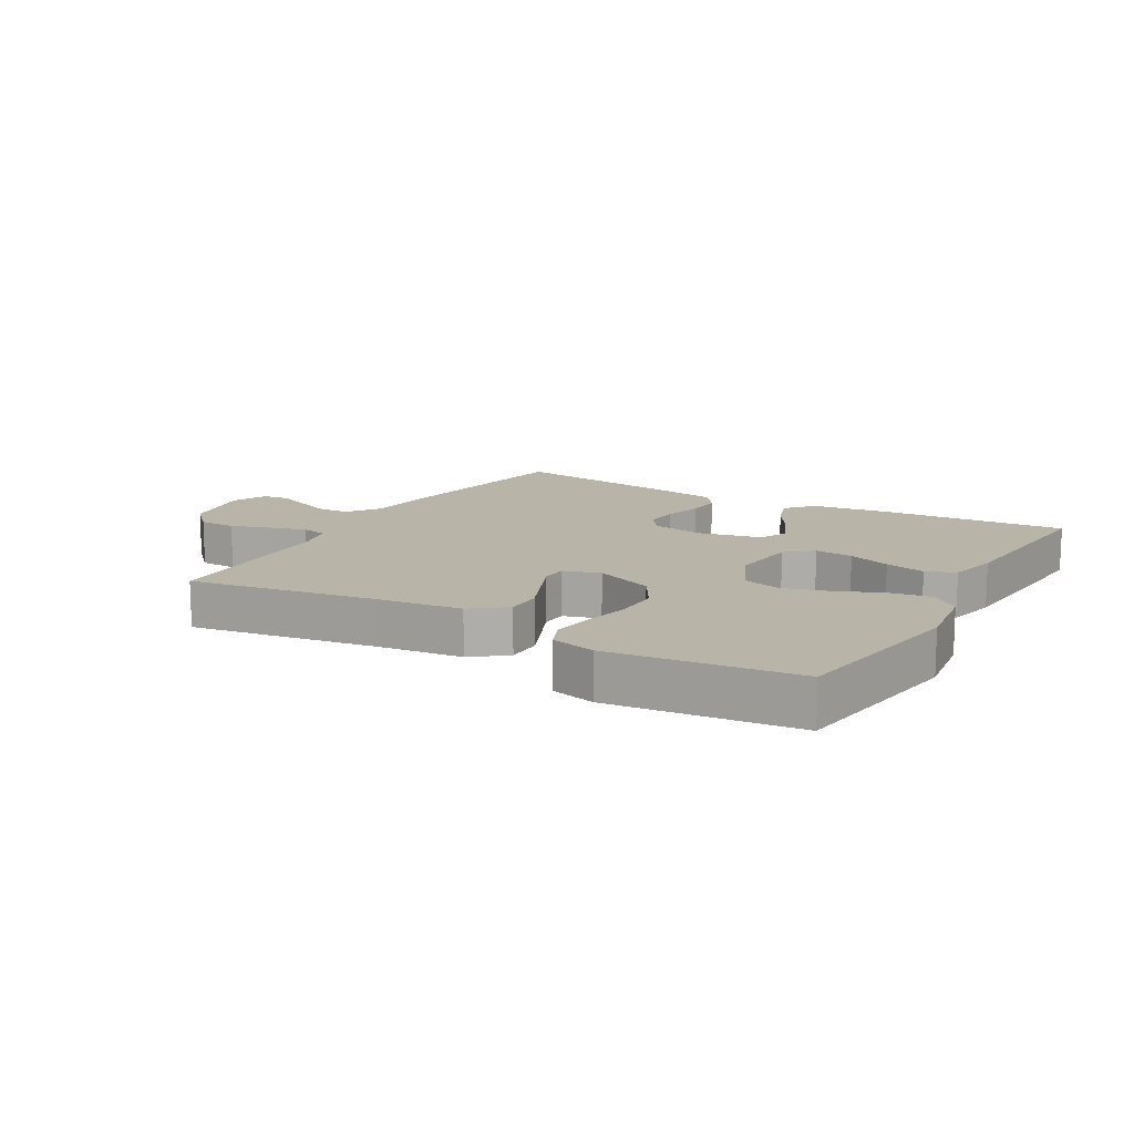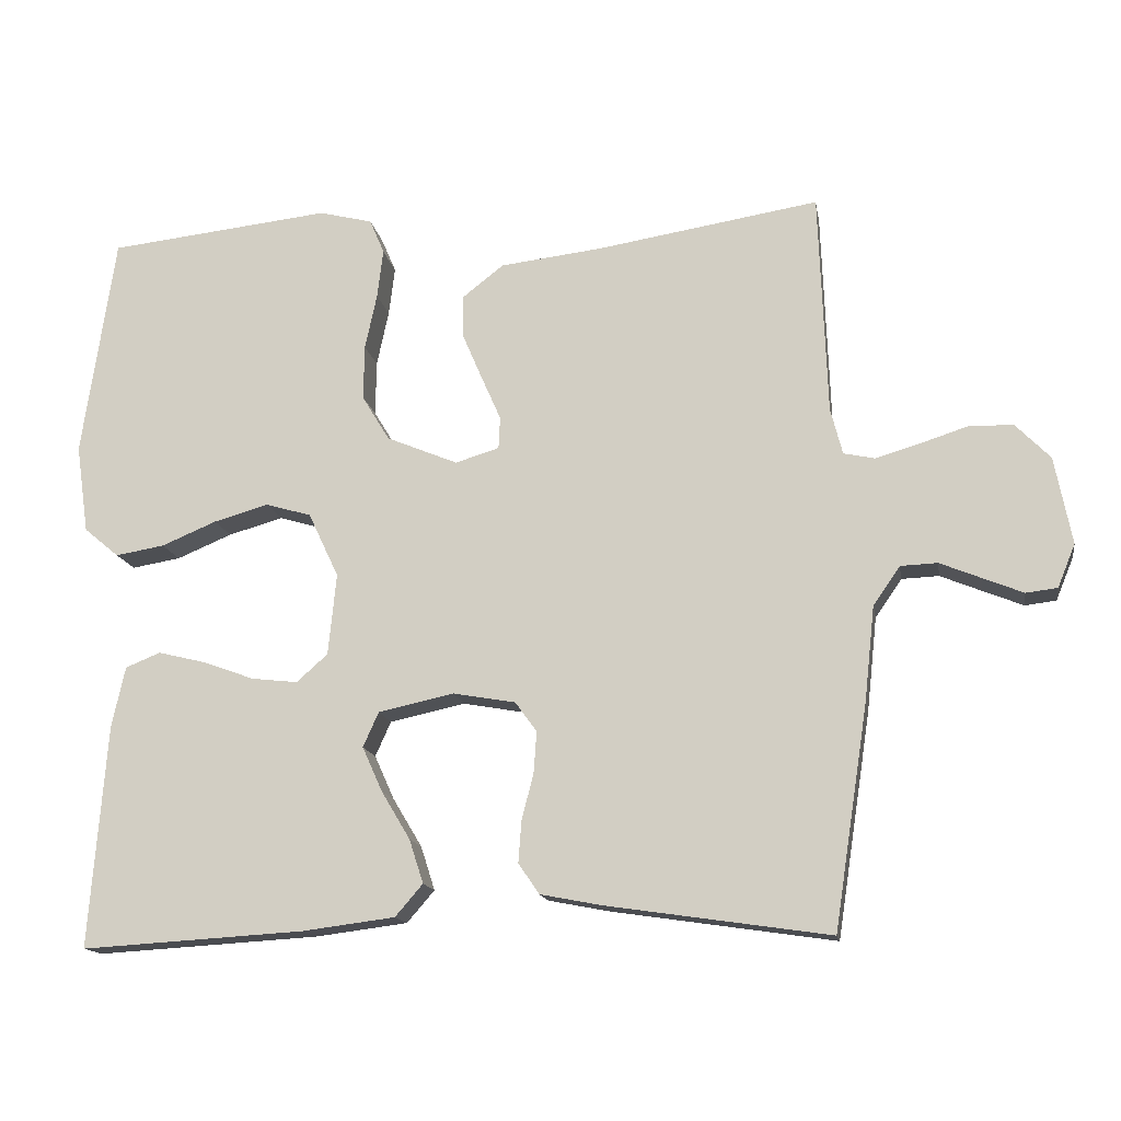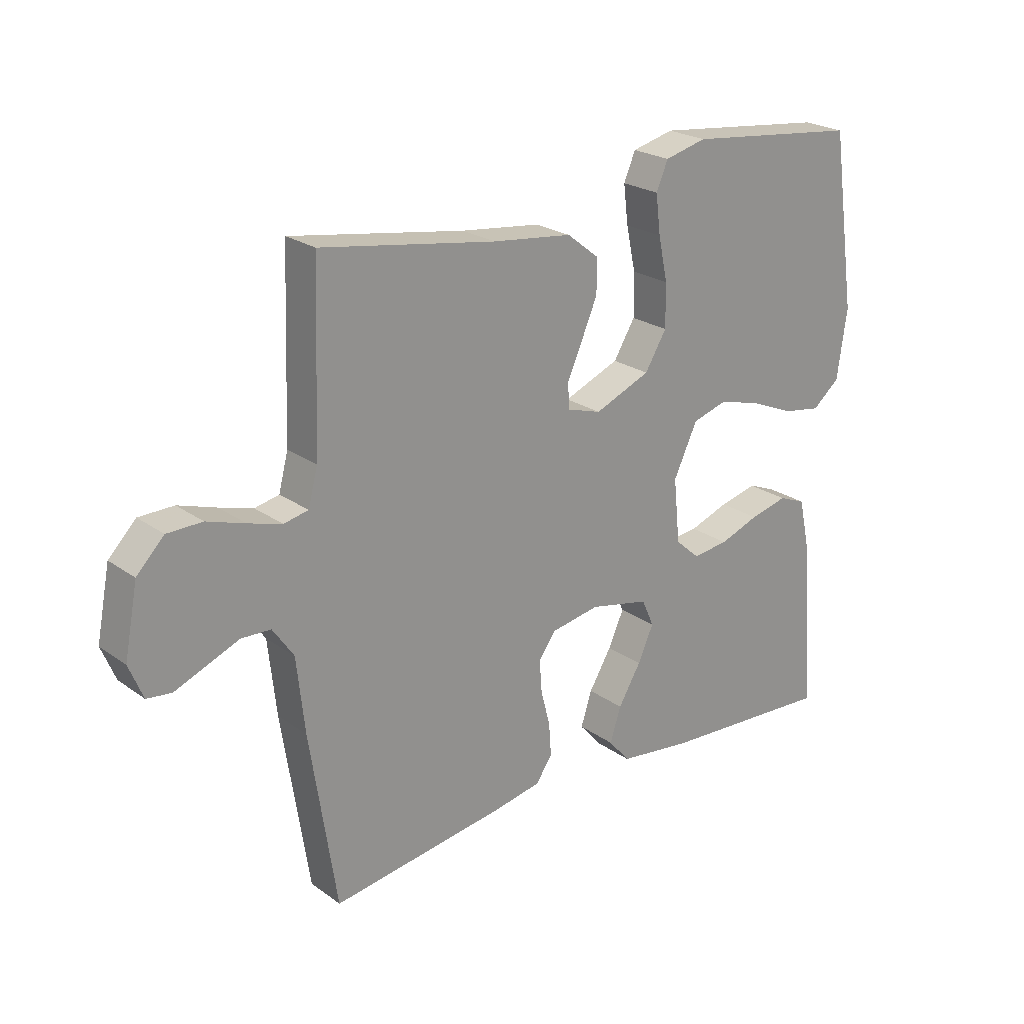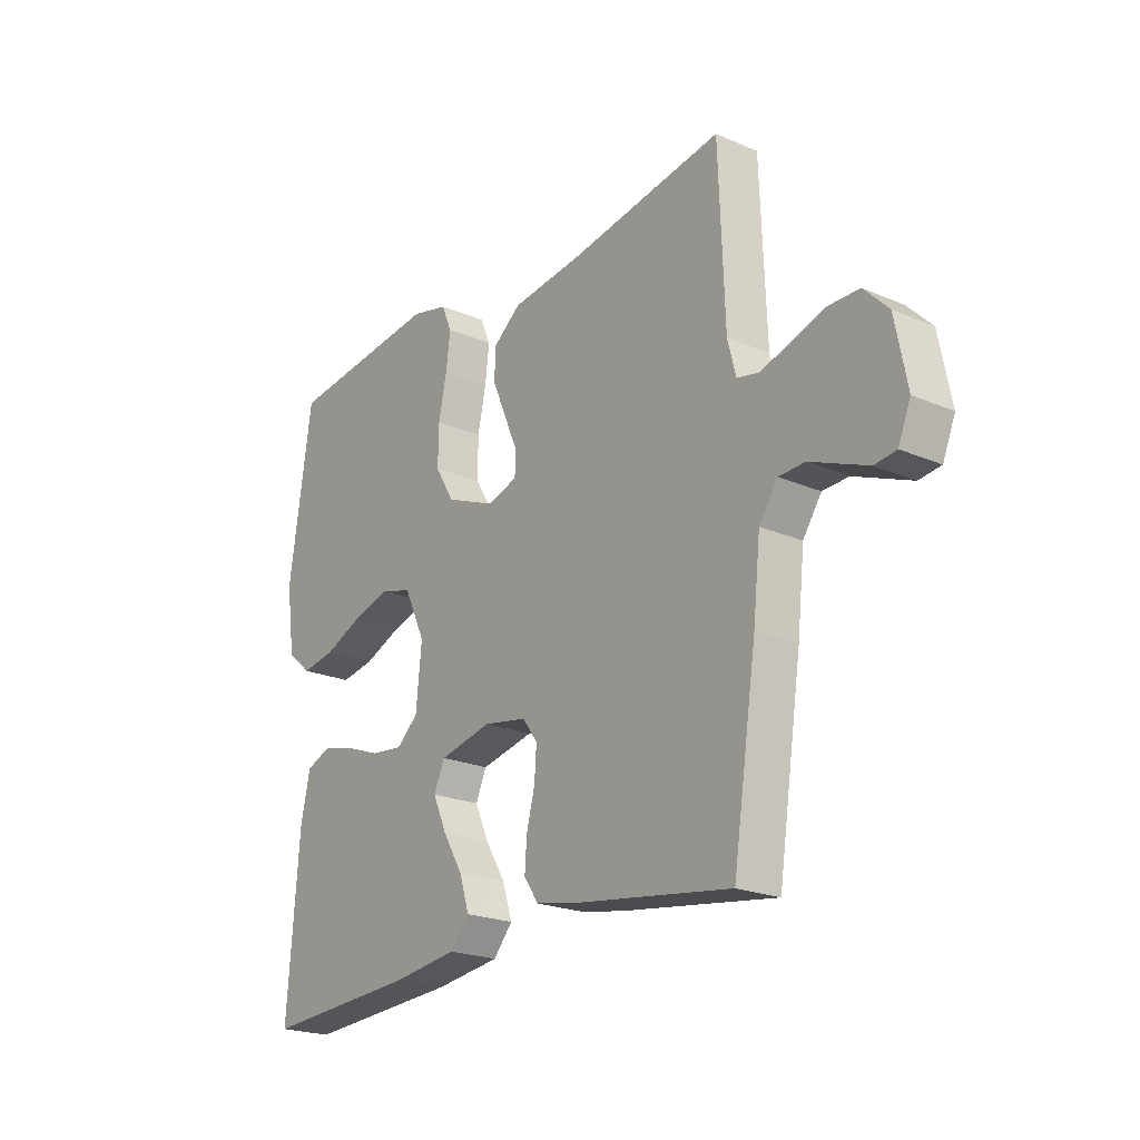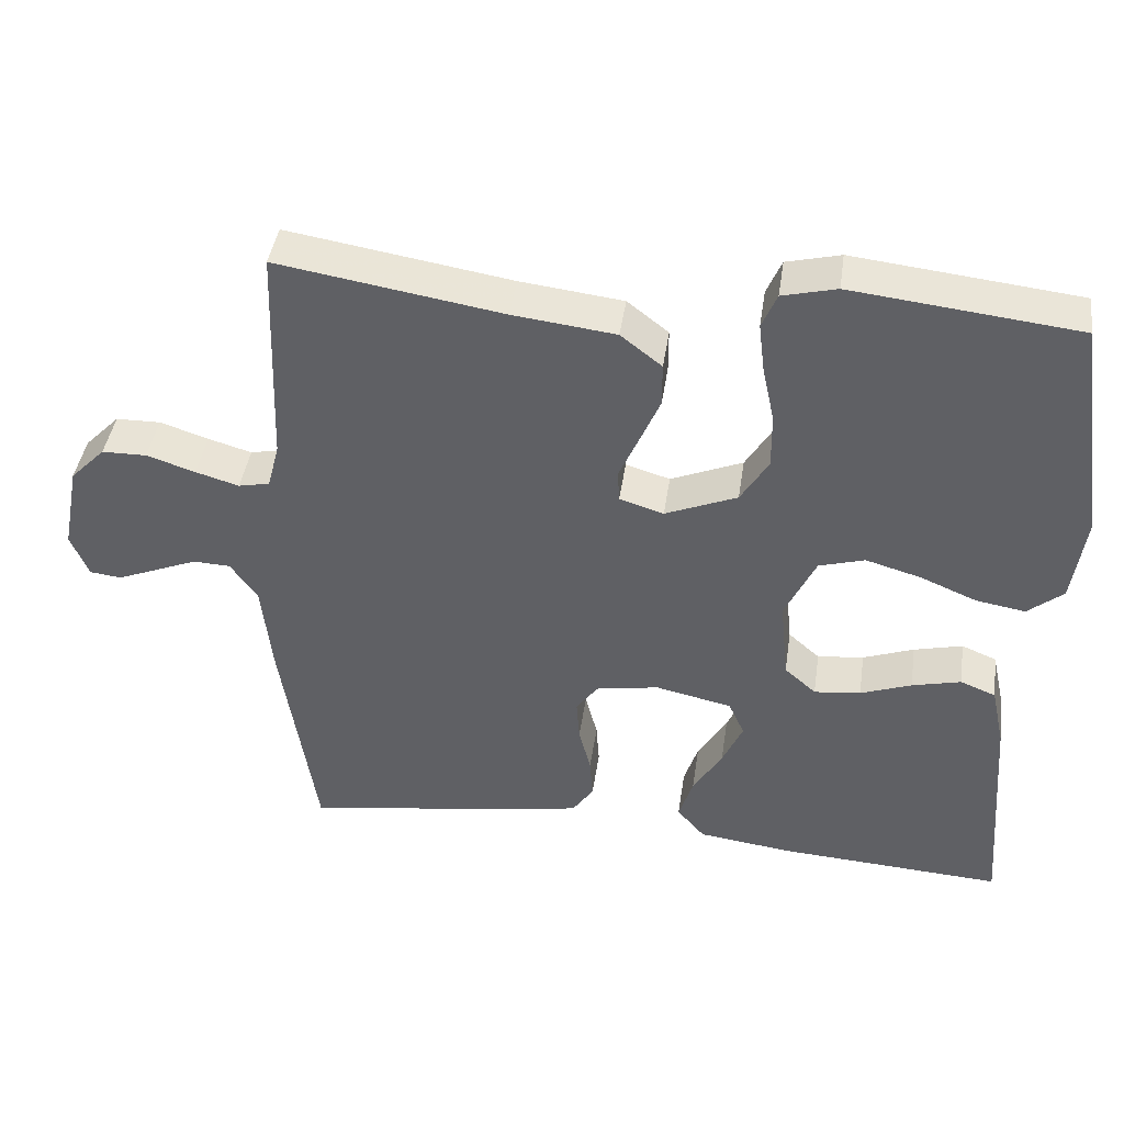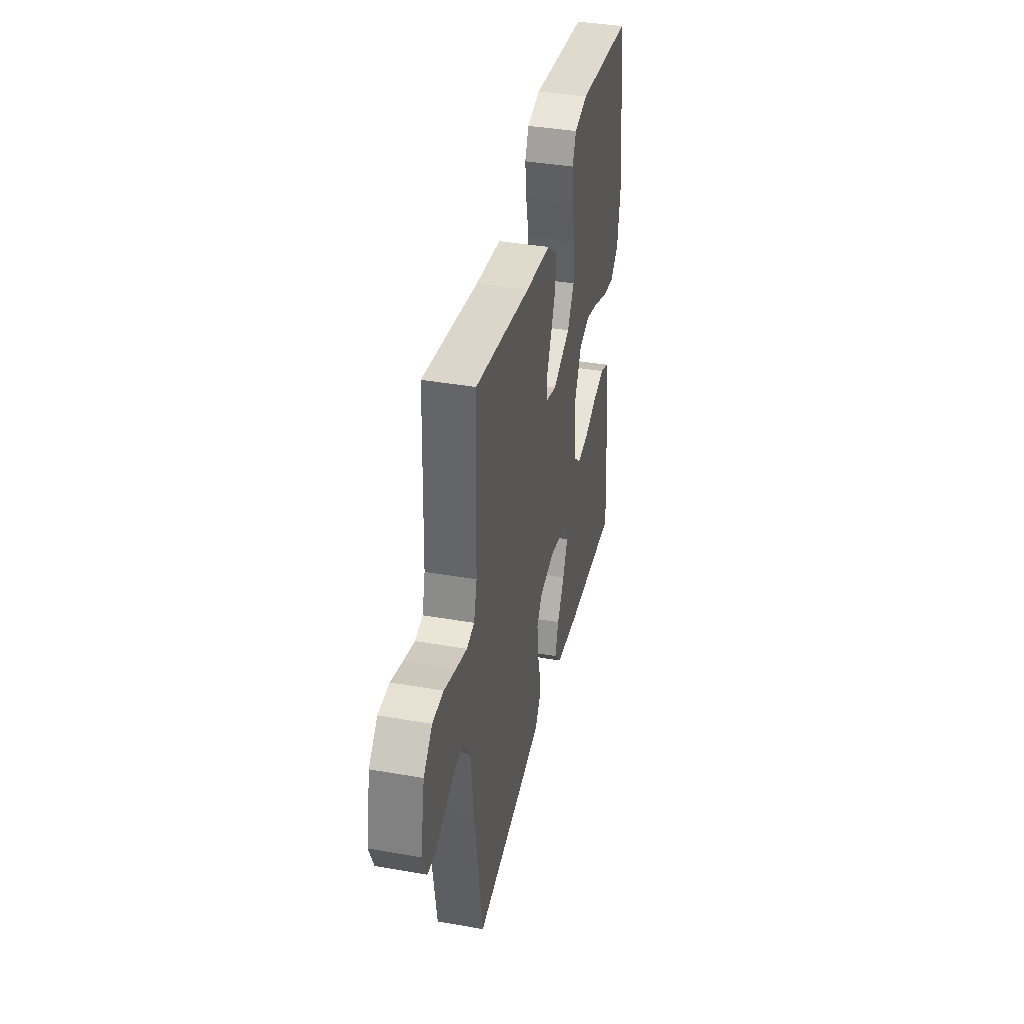
<metadata>
{"format":"obj","ext":"obj","renderer":"f3d","projection":"perspective","resolution":1024,"background":"white","views":[{"elev":13.3,"azim":30.1,"up":"+Y"},{"elev":-14.7,"azim":-170.4,"up":"+Z"},{"elev":23.2,"azim":-40.0,"up":"+Z"},{"elev":-21.9,"azim":-126.9,"up":"+Z"},{"elev":42.5,"azim":8.3,"up":"+Z"},{"elev":38.6,"azim":-77.5,"up":"+Z"}]}
</metadata>
<code>
v 0.5 0.07 0.5
v 0.544 0.07 0.2
v 0.527 0.07 0.081
v 0.48 0.07 0.042
v 0.414 0.07 0.053
v 0.34 0.07 0.084
v 0.266 0.07 0.105
v 0.205 0.07 0.087
v 0.164 0.07 0
v 0.175 0.07 -0.11
v 0.217 0.07 -0.147
v 0.279 0.07 -0.14
v 0.347 0.07 -0.115
v 0.412 0.07 -0.099
v 0.459 0.07 -0.118
v 0.477 0.07 -0.2
v 0.5 0.07 -0.5
v 0.2 0.07 -0.482
v 0.075 0.07 -0.466
v 0.038 0.07 -0.423
v 0.057 0.07 -0.364
v 0.096 0.07 -0.299
v 0.123 0.07 -0.239
v 0.102 0.07 -0.192
v 0 0.07 -0.17
v -0.084 0.07 -0.185
v -0.113 0.07 -0.225
v -0.109 0.07 -0.281
v -0.093 0.07 -0.343
v -0.089 0.07 -0.399
v -0.117 0.07 -0.44
v -0.2 0.07 -0.456
v -0.5 0.07 -0.5
v -0.546 0.07 -0.2
v -0.56 0.07 -0.072
v -0.596 0.07 -0.02
v -0.646 0.07 -0.018
v -0.702 0.07 -0.041
v -0.756 0.07 -0.063
v -0.798 0.07 -0.058
v -0.822 0.07 0
v -0.799 0.07 0.118
v -0.752 0.07 0.166
v -0.692 0.07 0.167
v -0.627 0.07 0.146
v -0.569 0.07 0.129
v -0.527 0.07 0.138
v -0.511 0.07 0.2
v -0.5 0.07 0.5
v -0.2 0.07 0.452
v -0.063 0.07 0.436
v -0.008 0.07 0.393
v -0.008 0.07 0.335
v -0.035 0.07 0.272
v -0.061 0.07 0.213
v -0.059 0.07 0.17
v 0 0.07 0.152
v 0.096 0.07 0.192
v 0.133 0.07 0.253
v 0.132 0.07 0.327
v 0.116 0.07 0.402
v 0.108 0.07 0.468
v 0.128 0.07 0.515
v 0.2 0.07 0.533
v 0.5 0 0.5
v 0.544 0 0.2
v 0.527 0 0.081
v 0.48 0 0.042
v 0.414 0 0.053
v 0.34 0 0.084
v 0.266 0 0.105
v 0.205 0 0.087
v 0.164 0 0
v 0.175 0 -0.11
v 0.217 0 -0.147
v 0.279 0 -0.14
v 0.347 0 -0.115
v 0.412 0 -0.099
v 0.459 0 -0.118
v 0.477 0 -0.2
v 0.5 0 -0.5
v 0.2 0 -0.482
v 0.075 0 -0.466
v 0.038 0 -0.423
v 0.057 0 -0.364
v 0.096 0 -0.299
v 0.123 0 -0.239
v 0.102 0 -0.192
v 0 0 -0.17
v -0.084 0 -0.185
v -0.113 0 -0.225
v -0.109 0 -0.281
v -0.093 0 -0.343
v -0.089 0 -0.399
v -0.117 0 -0.44
v -0.2 0 -0.456
v -0.5 0 -0.5
v -0.546 0 -0.2
v -0.56 0 -0.072
v -0.596 0 -0.02
v -0.646 0 -0.018
v -0.702 0 -0.041
v -0.756 0 -0.063
v -0.798 0 -0.058
v -0.822 0 0
v -0.799 0 0.118
v -0.752 0 0.166
v -0.692 0 0.167
v -0.627 0 0.146
v -0.569 0 0.129
v -0.527 0 0.138
v -0.511 0 0.2
v -0.5 0 0.5
v -0.2 0 0.452
v -0.063 0 0.436
v -0.008 0 0.393
v -0.008 0 0.335
v -0.035 0 0.272
v -0.061 0 0.213
v -0.059 0 0.17
v 0 0 0.152
v 0.096 0 0.192
v 0.133 0 0.253
v 0.132 0 0.327
v 0.116 0 0.402
v 0.108 0 0.468
v 0.128 0 0.515
v 0.2 0 0.533
f 4 5 6
f 3 4 6
f 2 3 6
f 1 2 6
f 64 1 6
f 63 64 6
f 62 63 6
f 61 62 6
f 60 61 6
f 59 60 6 7
f 58 59 7 8
f 57 58 8 9
f 56 57 9 10
f 53 54 55
f 52 53 55
f 51 52 55
f 50 51 55
f 50 55 56
f 49 50 56
f 48 49 56
f 47 48 56 10
f 43 44 45
f 42 43 45
f 41 42 45
f 40 41 45
f 39 40 45
f 38 39 45
f 37 38 45
f 36 37 45 46
f 47 10 11
f 46 47 11
f 36 46 11
f 35 36 11
f 33 34 35
f 32 33 35
f 31 32 35
f 30 31 35
f 29 30 35
f 28 29 35
f 20 21 22
f 19 20 22
f 18 19 22
f 17 18 22
f 16 17 22
f 15 16 22
f 14 15 22
f 13 14 22
f 12 13 22
f 11 12 22 23
f 27 28 35
f 26 27 35
f 25 26 35
f 25 35 11
f 24 25 11
f 11 23 24
f 70 69 68
f 70 68 67
f 70 67 66
f 70 66 65
f 70 65 128
f 70 128 127
f 70 127 126
f 70 126 125
f 70 125 124
f 71 70 124 123
f 72 71 123 122
f 73 72 122 121
f 74 73 121 120
f 119 118 117
f 119 117 116
f 119 116 115
f 119 115 114
f 120 119 114
f 120 114 113
f 120 113 112
f 74 120 112 111
f 109 108 107
f 109 107 106
f 109 106 105
f 109 105 104
f 109 104 103
f 109 103 102
f 109 102 101
f 110 109 101 100
f 75 74 111
f 75 111 110
f 75 110 100
f 75 100 99
f 99 98 97
f 99 97 96
f 99 96 95
f 99 95 94
f 99 94 93
f 99 93 92
f 86 85 84
f 86 84 83
f 86 83 82
f 86 82 81
f 86 81 80
f 86 80 79
f 86 79 78
f 86 78 77
f 86 77 76
f 87 86 76 75
f 99 92 91
f 99 91 90
f 99 90 89
f 75 99 89
f 75 89 88
f 88 87 75
f 1 65 66 2
f 2 66 67 3
f 3 67 68 4
f 4 68 69 5
f 5 69 70 6
f 6 70 71 7
f 7 71 72 8
f 8 72 73 9
f 9 73 74 10
f 10 74 75 11
f 11 75 76 12
f 12 76 77 13
f 13 77 78 14
f 14 78 79 15
f 15 79 80 16
f 16 80 81 17
f 17 81 82 18
f 18 82 83 19
f 19 83 84 20
f 20 84 85 21
f 21 85 86 22
f 22 86 87 23
f 23 87 88 24
f 24 88 89 25
f 25 89 90 26
f 26 90 91 27
f 27 91 92 28
f 28 92 93 29
f 29 93 94 30
f 30 94 95 31
f 31 95 96 32
f 32 96 97 33
f 33 97 98 34
f 34 98 99 35
f 35 99 100 36
f 36 100 101 37
f 37 101 102 38
f 38 102 103 39
f 39 103 104 40
f 40 104 105 41
f 41 105 106 42
f 42 106 107 43
f 43 107 108 44
f 44 108 109 45
f 45 109 110 46
f 46 110 111 47
f 47 111 112 48
f 48 112 113 49
f 49 113 114 50
f 50 114 115 51
f 51 115 116 52
f 52 116 117 53
f 53 117 118 54
f 54 118 119 55
f 55 119 120 56
f 56 120 121 57
f 57 121 122 58
f 58 122 123 59
f 59 123 124 60
f 60 124 125 61
f 61 125 126 62
f 62 126 127 63
f 63 127 128 64
f 64 128 65 1

</code>
